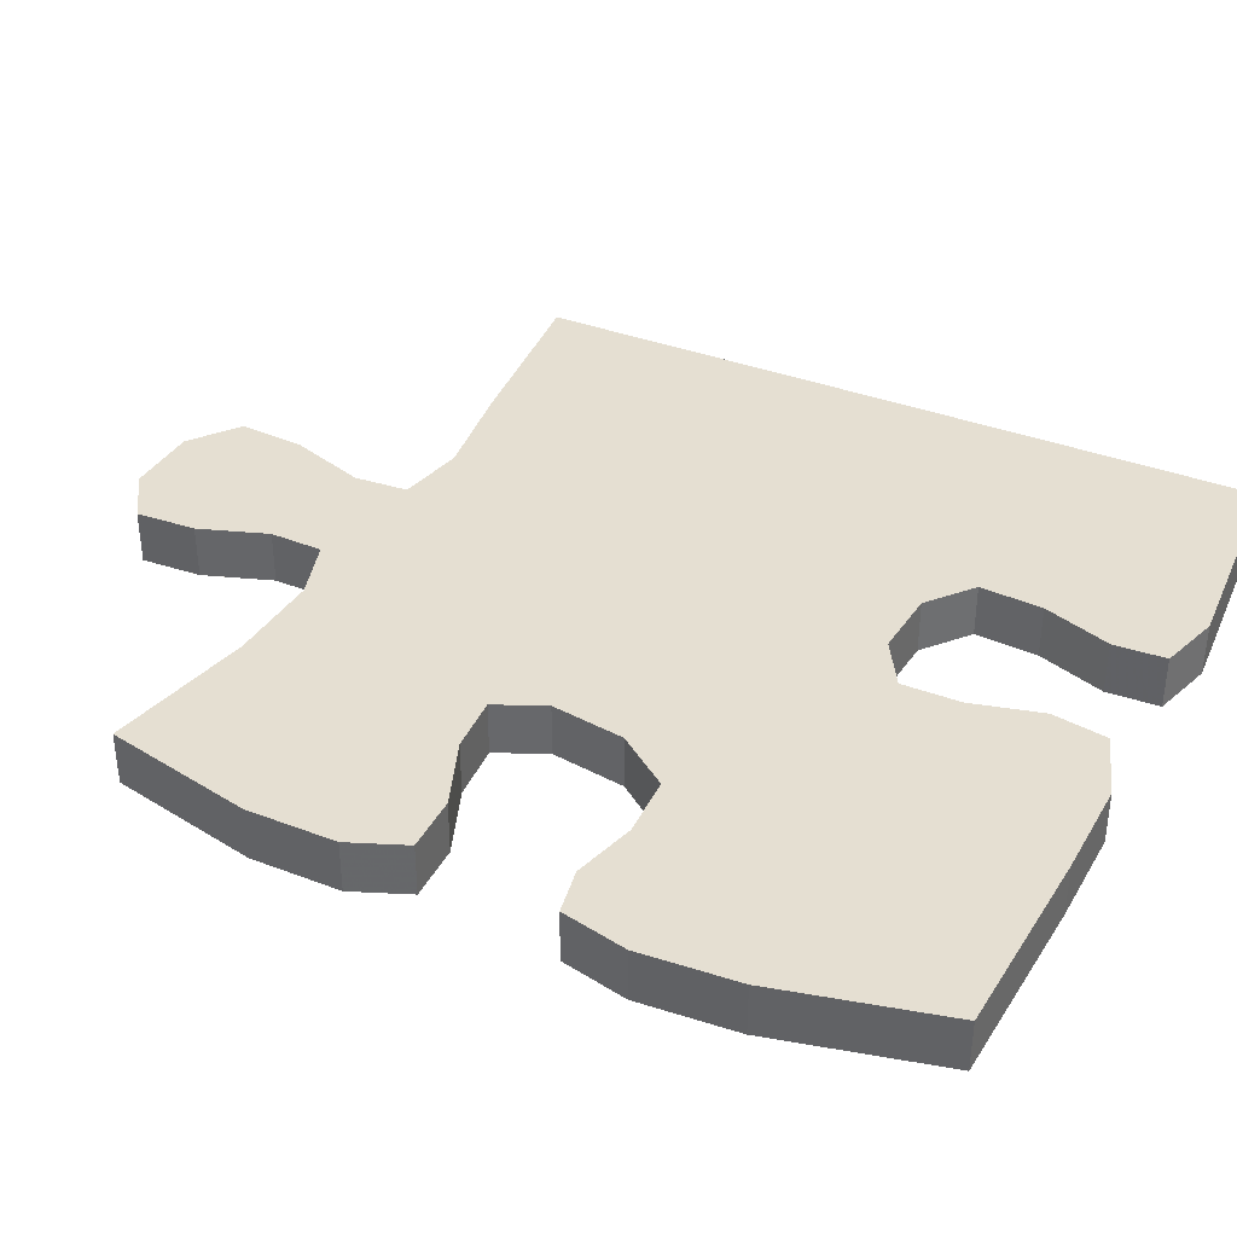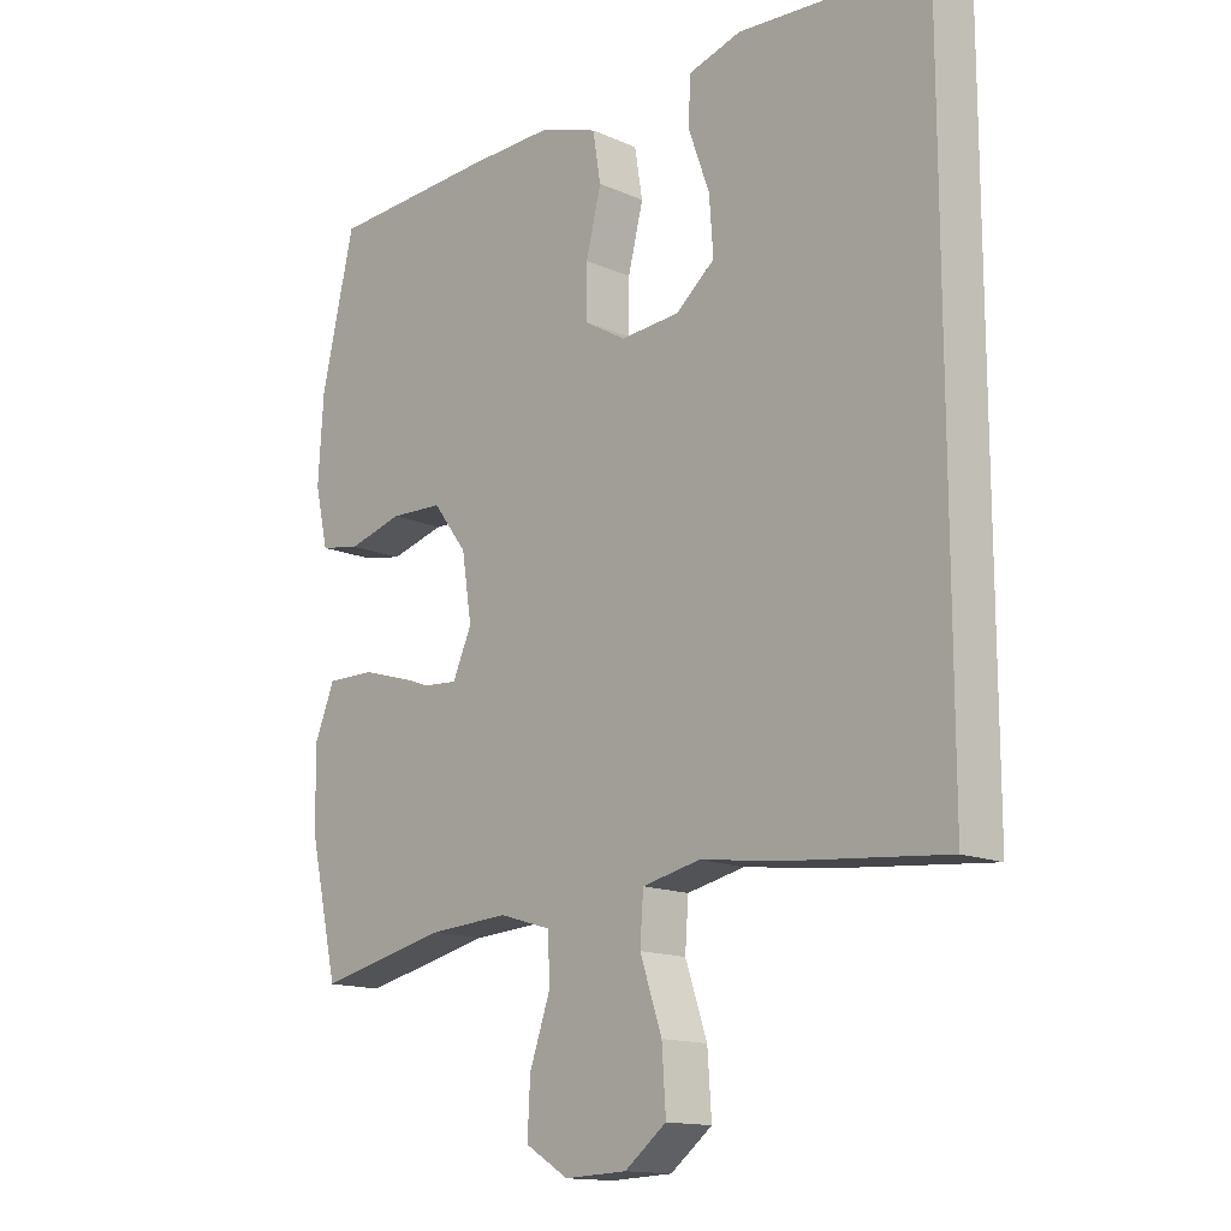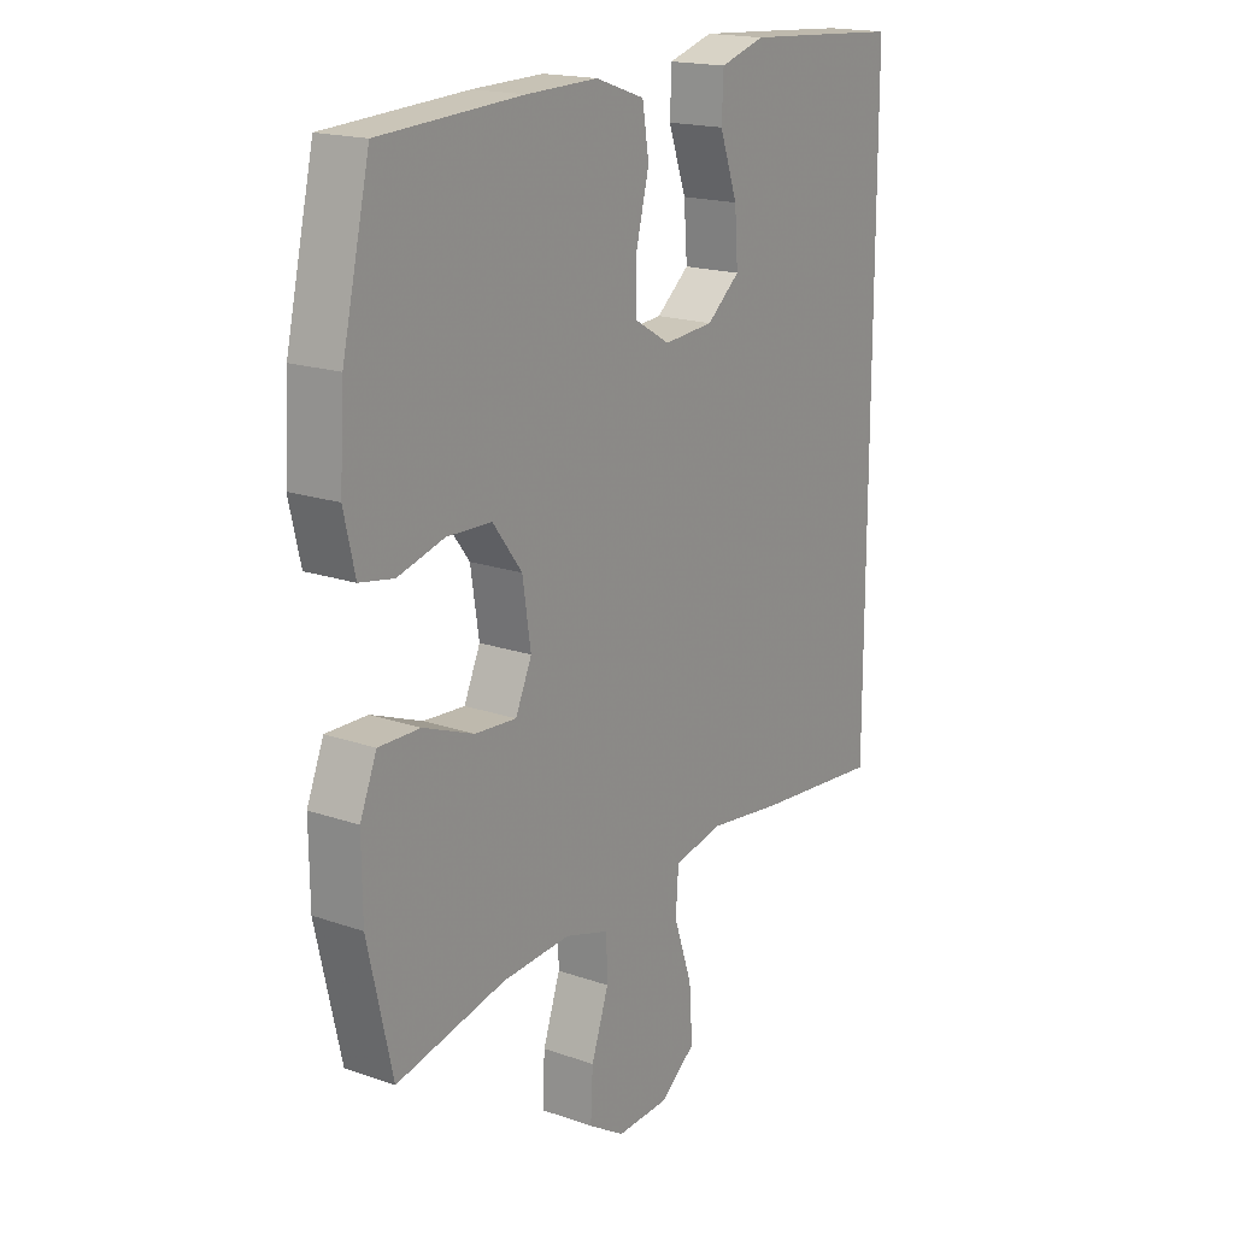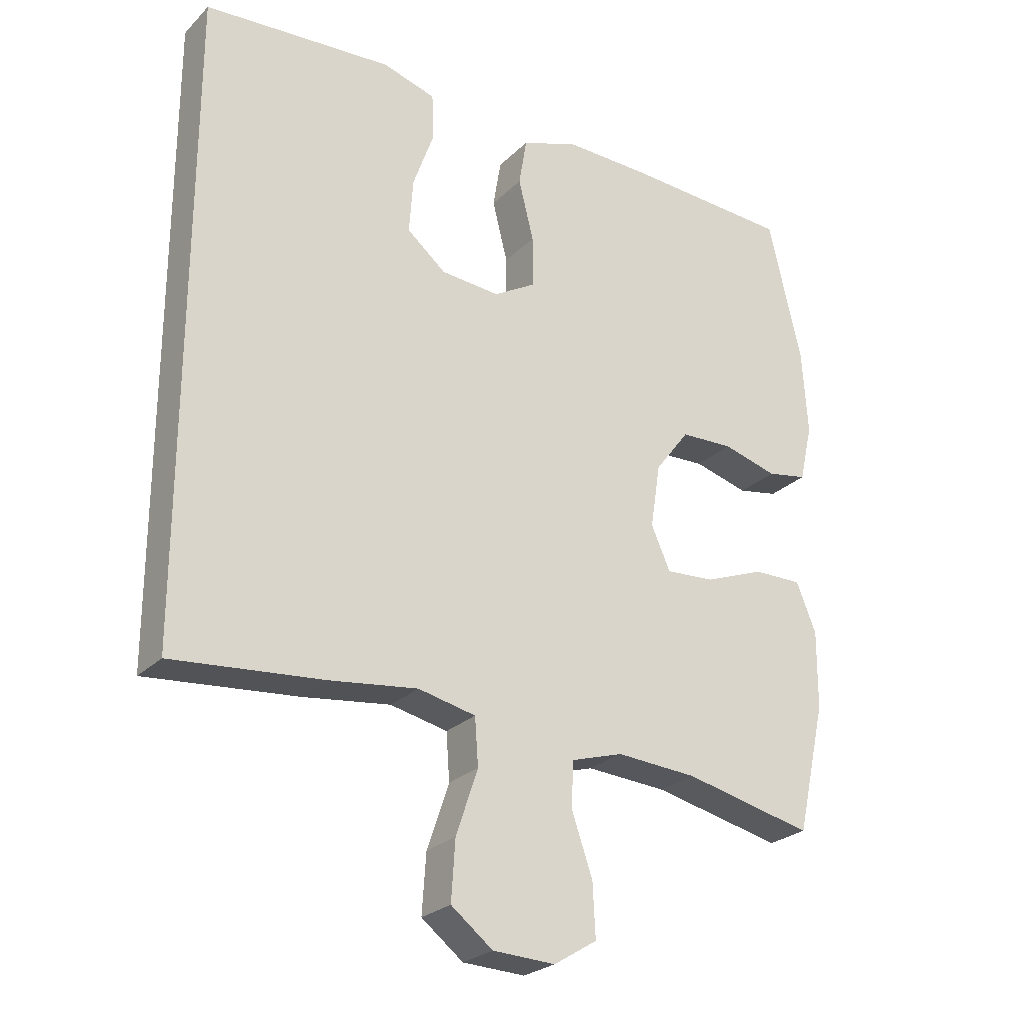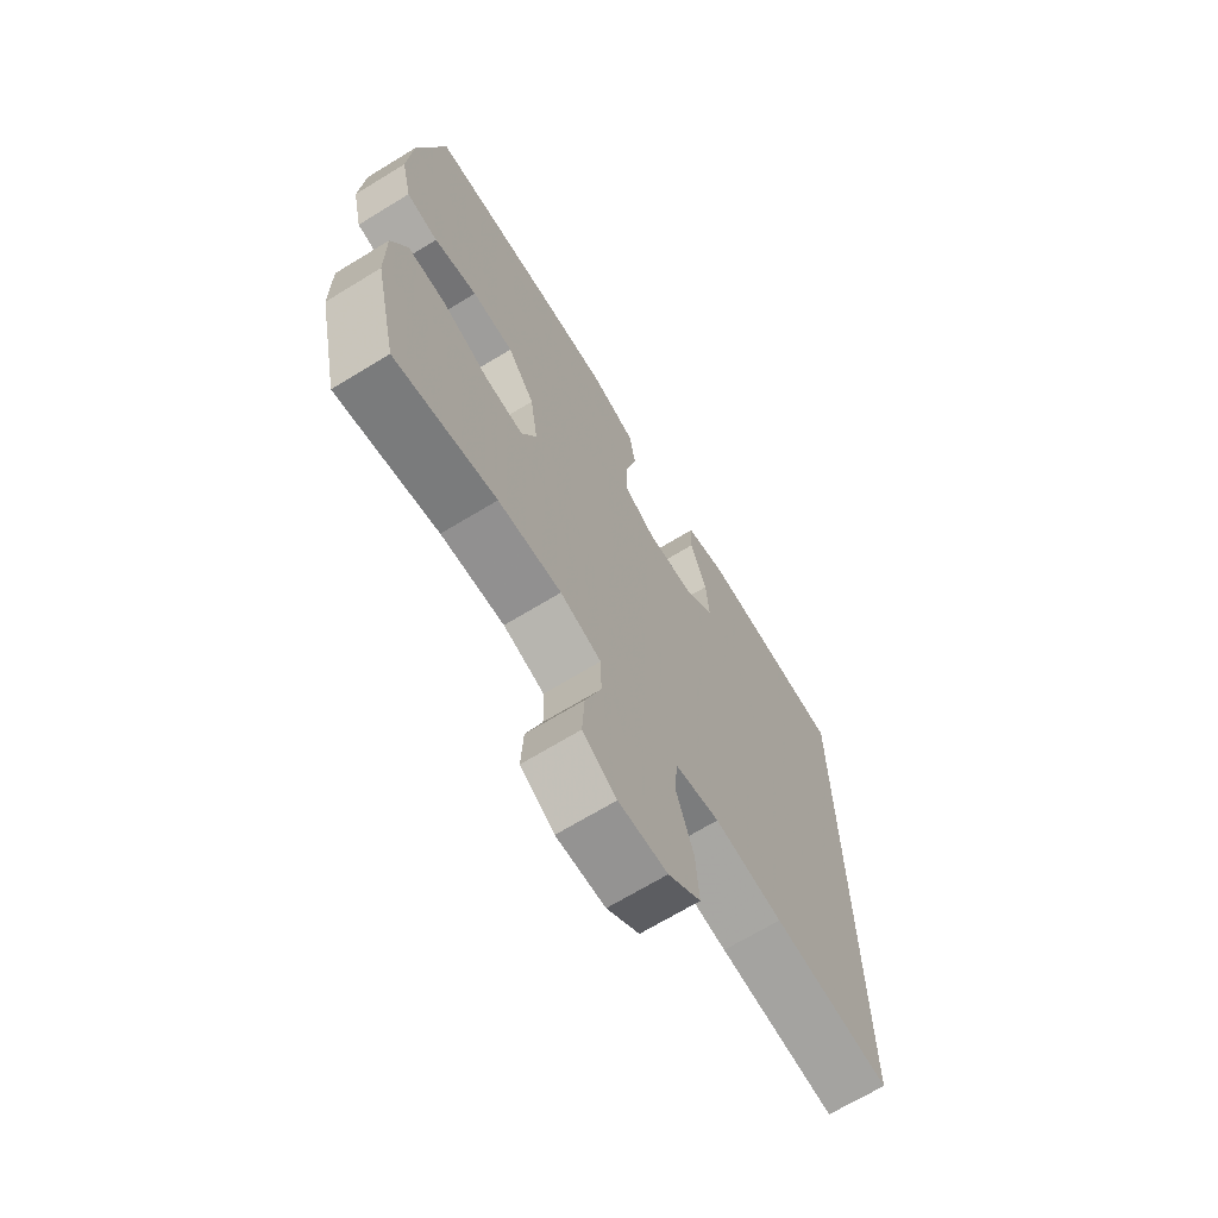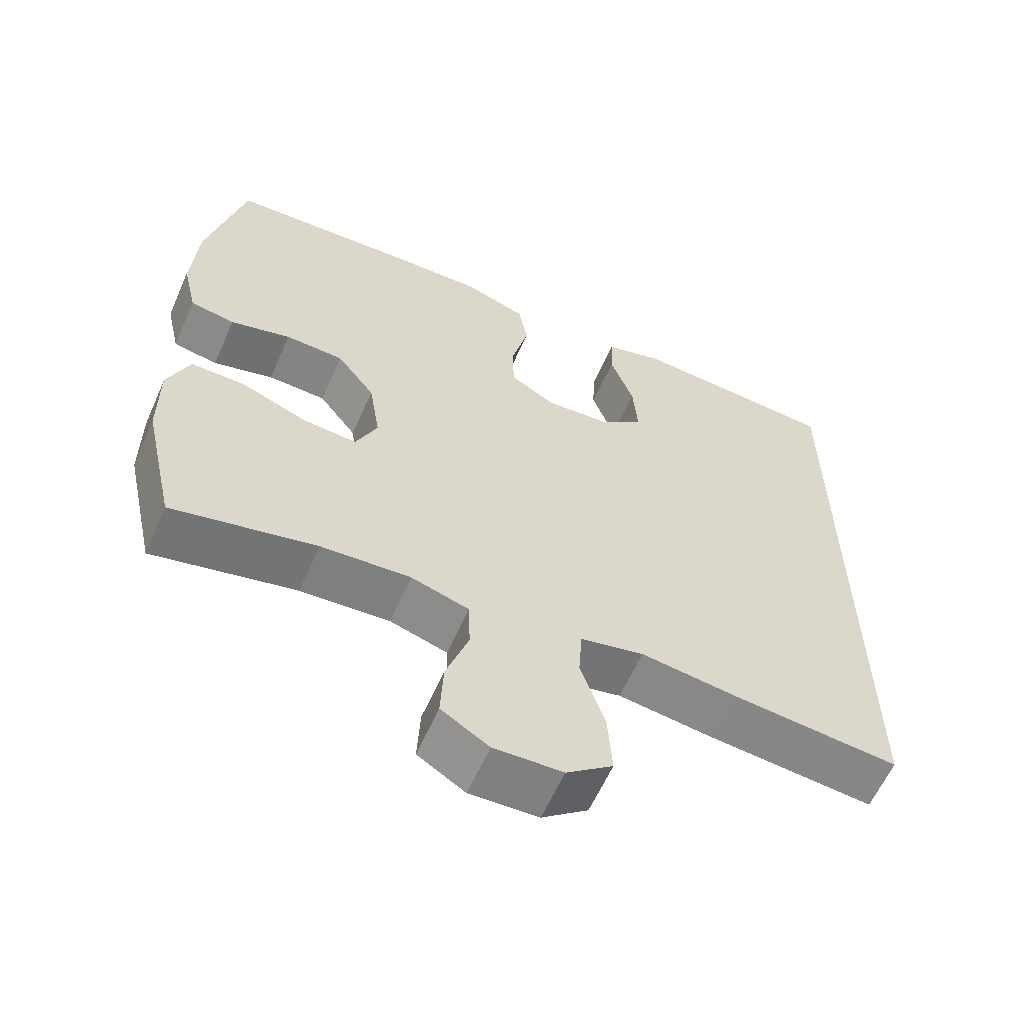
<metadata>
{"format":"obj","ext":"obj","renderer":"f3d","projection":"perspective","resolution":1024,"background":"white","views":[{"elev":37.3,"azim":-64.2,"up":"+Y"},{"elev":-14.5,"azim":46.4,"up":"+Z"},{"elev":18.1,"azim":-55.9,"up":"+Z"},{"elev":-25.5,"azim":146.4,"up":"+Z"},{"elev":-68.8,"azim":-58.6,"up":"+Z"},{"elev":-60.9,"azim":-23.9,"up":"+Z"}]}
</metadata>
<code>
v 0.5 0.07 0.51
v 0.5 0.07 -0.46
v 0.271 0.07 -0.439
v 0.139 0.07 -0.422
v 0.052 0.07 -0.441
v 0.047 0.07 -0.512
v 0.08 0.07 -0.61
v 0.086 0.07 -0.699
v 0.023 0.07 -0.748
v -0.071 0.07 -0.752
v -0.136 0.07 -0.712
v -0.132 0.07 -0.632
v -0.101 0.07 -0.542
v -0.103 0.07 -0.472
v -0.182 0.07 -0.448
v -0.304 0.07 -0.456
v -0.5 0.07 -0.5
v -0.544 0.07 -0.305
v -0.545 0.07 -0.187
v -0.515 0.07 -0.113
v -0.441 0.07 -0.114
v -0.35 0.07 -0.149
v -0.276 0.07 -0.154
v -0.247 0.07 -0.089
v -0.262 0.07 0.008
v -0.314 0.07 0.077
v -0.394 0.07 0.08
v -0.477 0.07 0.057
v -0.538 0.07 0.068
v -0.558 0.07 0.155
v -0.55 0.07 0.283
v -0.5 0.07 0.5
v -0.246 0.07 0.514
v -0.118 0.07 0.517
v -0.031 0.07 0.487
v -0.019 0.07 0.414
v -0.042 0.07 0.322
v -0.042 0.07 0.244
v 0.021 0.07 0.207
v 0.11 0.07 0.214
v 0.169 0.07 0.263
v 0.163 0.07 0.346
v 0.131 0.07 0.436
v 0.134 0.07 0.505
v 0.214 0.07 0.529
v 0.337 0.07 0.521
v 0.5 0 0.51
v 0.5 0 -0.46
v 0.271 0 -0.439
v 0.139 0 -0.422
v 0.052 0 -0.441
v 0.047 0 -0.512
v 0.08 0 -0.61
v 0.086 0 -0.699
v 0.023 0 -0.748
v -0.071 0 -0.752
v -0.136 0 -0.712
v -0.132 0 -0.632
v -0.101 0 -0.542
v -0.103 0 -0.472
v -0.182 0 -0.448
v -0.304 0 -0.456
v -0.5 0 -0.5
v -0.544 0 -0.305
v -0.545 0 -0.187
v -0.515 0 -0.113
v -0.441 0 -0.114
v -0.35 0 -0.149
v -0.276 0 -0.154
v -0.247 0 -0.089
v -0.262 0 0.008
v -0.314 0 0.077
v -0.394 0 0.08
v -0.477 0 0.057
v -0.538 0 0.068
v -0.558 0 0.155
v -0.55 0 0.283
v -0.5 0 0.5
v -0.246 0 0.514
v -0.118 0 0.517
v -0.031 0 0.487
v -0.019 0 0.414
v -0.042 0 0.322
v -0.042 0 0.244
v 0.021 0 0.207
v 0.11 0 0.214
v 0.169 0 0.263
v 0.163 0 0.346
v 0.131 0 0.436
v 0.134 0 0.505
v 0.214 0 0.529
v 0.337 0 0.521
f 46 1 2
f 45 46 2
f 44 45 2
f 43 44 2
f 42 43 2
f 41 42 2 3
f 40 41 3 4
f 39 40 4 5
f 38 39 5 6
f 35 36 37
f 34 35 37
f 33 34 37
f 32 33 37
f 31 32 37
f 30 31 37
f 29 30 37
f 28 29 37
f 27 28 37
f 26 27 37 38
f 25 26 38
f 24 25 38 6
f 20 21 22
f 19 20 22
f 18 19 22
f 17 18 22
f 16 17 22
f 15 16 22 23
f 23 24 6
f 15 23 6
f 14 15 6
f 11 12 13
f 10 11 13
f 10 13 14
f 9 10 14
f 8 9 14
f 7 8 14
f 6 7 14
f 48 47 92
f 48 92 91
f 48 91 90
f 48 90 89
f 48 89 88
f 49 48 88 87
f 50 49 87 86
f 51 50 86 85
f 52 51 85 84
f 83 82 81
f 83 81 80
f 83 80 79
f 83 79 78
f 83 78 77
f 83 77 76
f 83 76 75
f 83 75 74
f 83 74 73
f 84 83 73 72
f 84 72 71
f 52 84 71 70
f 68 67 66
f 68 66 65
f 68 65 64
f 68 64 63
f 68 63 62
f 69 68 62 61
f 52 70 69
f 52 69 61
f 52 61 60
f 59 58 57
f 59 57 56
f 60 59 56
f 60 56 55
f 60 55 54
f 60 54 53
f 60 53 52
f 1 47 48 2
f 2 48 49 3
f 3 49 50 4
f 4 50 51 5
f 5 51 52 6
f 6 52 53 7
f 7 53 54 8
f 8 54 55 9
f 9 55 56 10
f 10 56 57 11
f 11 57 58 12
f 12 58 59 13
f 13 59 60 14
f 14 60 61 15
f 15 61 62 16
f 16 62 63 17
f 17 63 64 18
f 18 64 65 19
f 19 65 66 20
f 20 66 67 21
f 21 67 68 22
f 22 68 69 23
f 23 69 70 24
f 24 70 71 25
f 25 71 72 26
f 26 72 73 27
f 27 73 74 28
f 28 74 75 29
f 29 75 76 30
f 30 76 77 31
f 31 77 78 32
f 32 78 79 33
f 33 79 80 34
f 34 80 81 35
f 35 81 82 36
f 36 82 83 37
f 37 83 84 38
f 38 84 85 39
f 39 85 86 40
f 40 86 87 41
f 41 87 88 42
f 42 88 89 43
f 43 89 90 44
f 44 90 91 45
f 45 91 92 46
f 46 92 47 1

</code>
